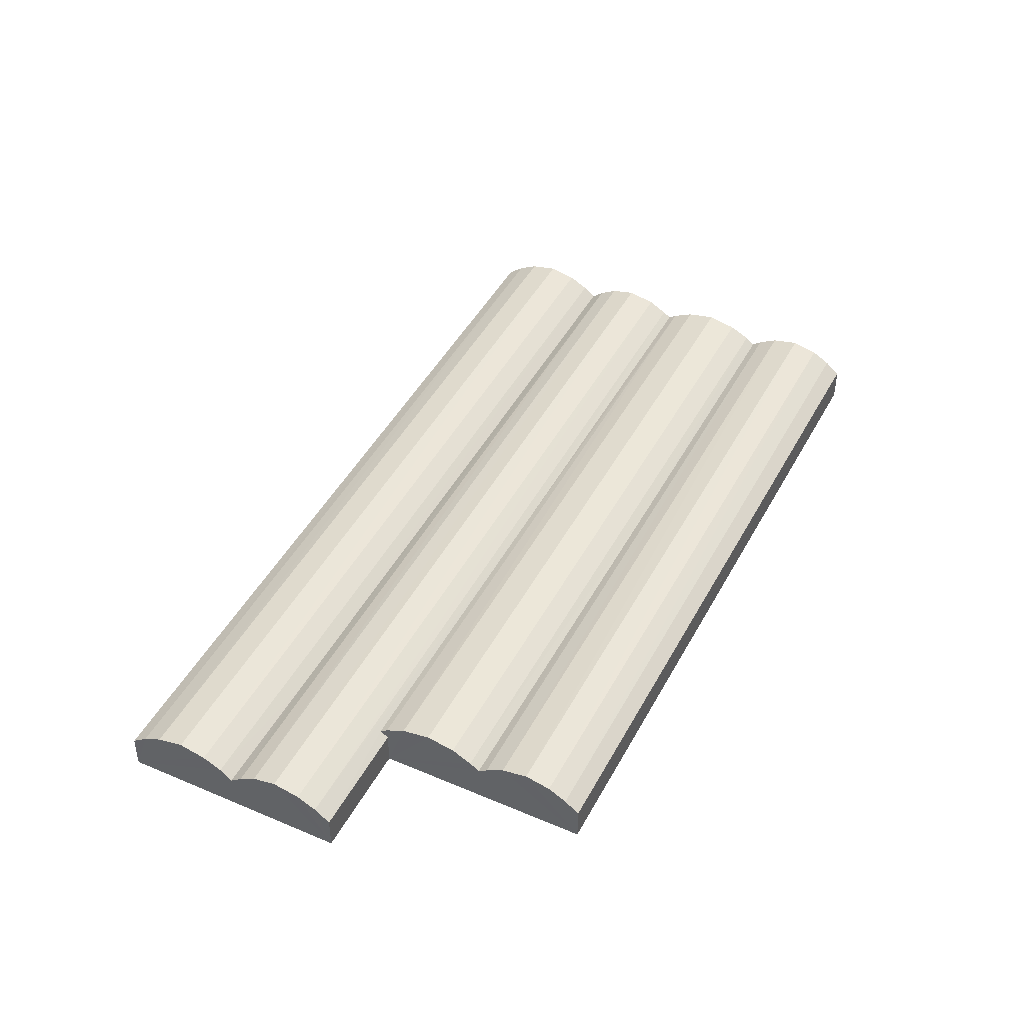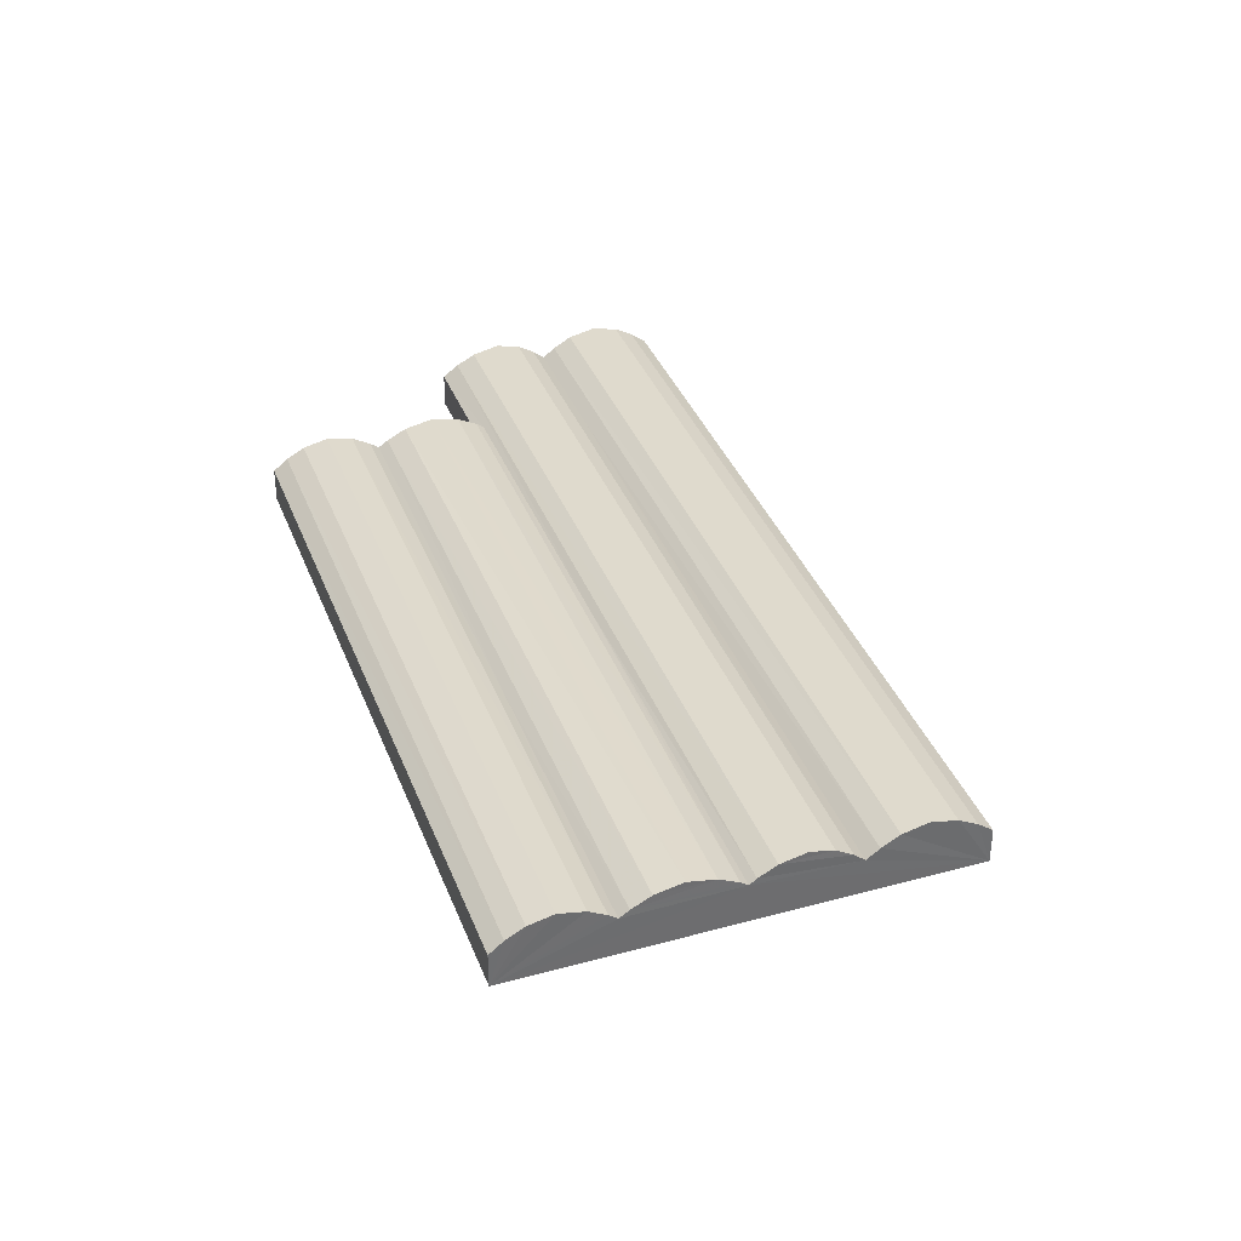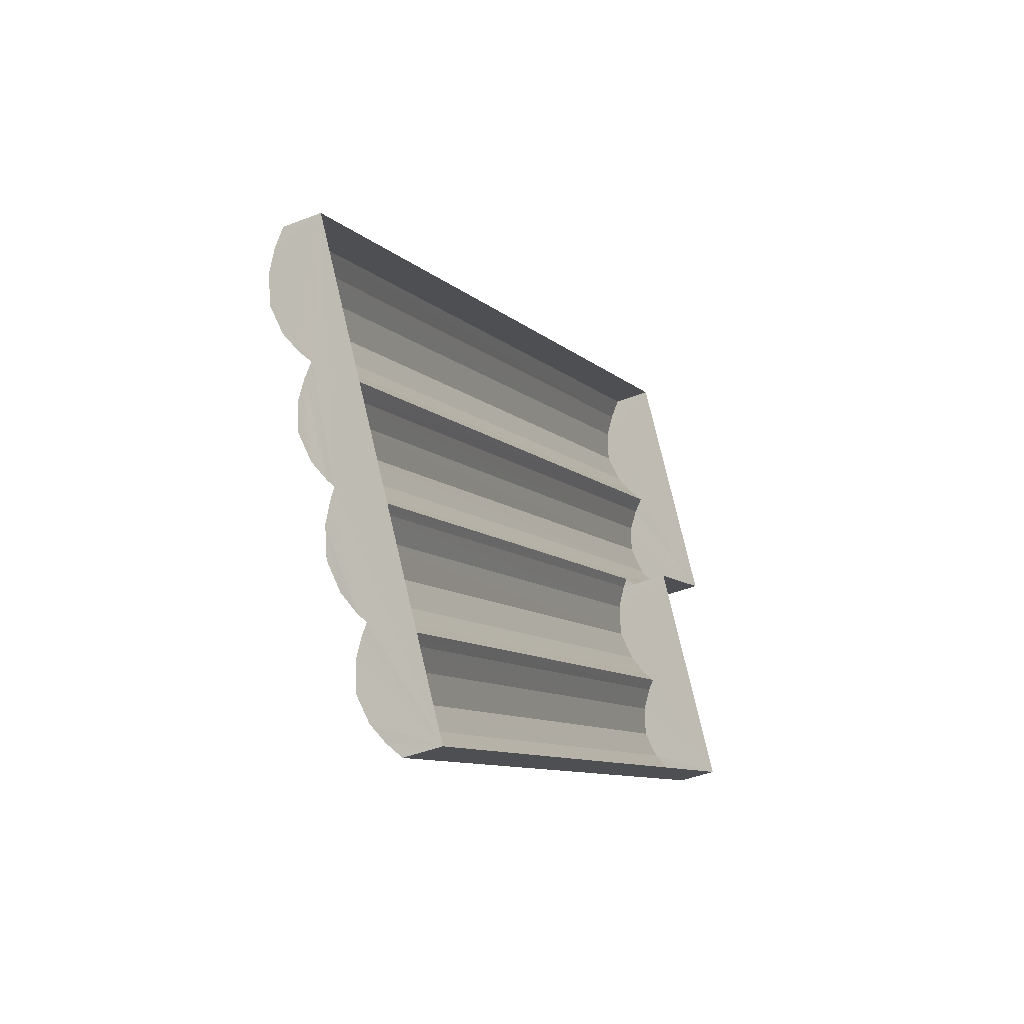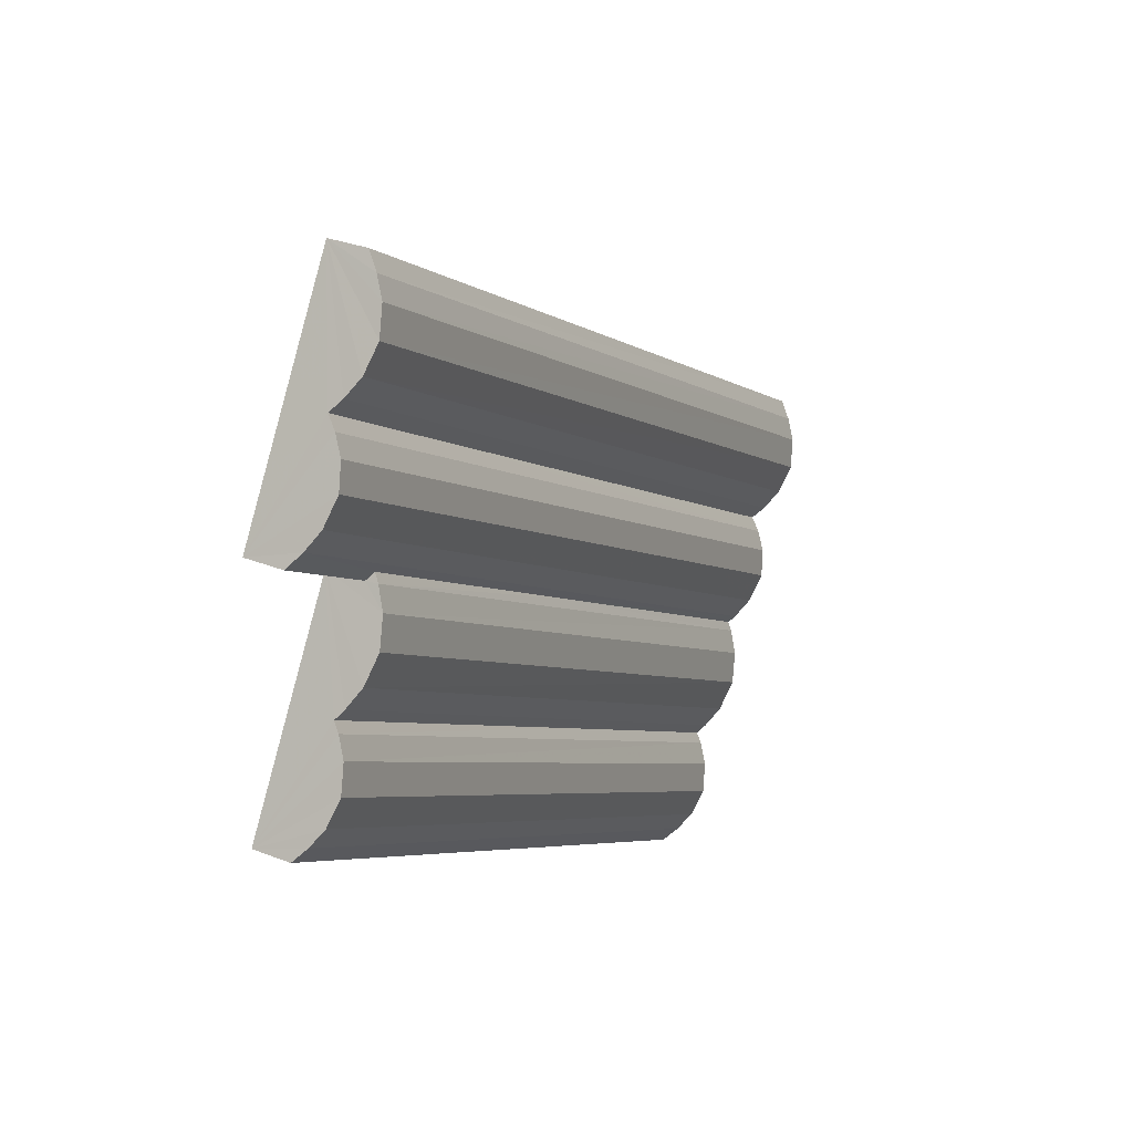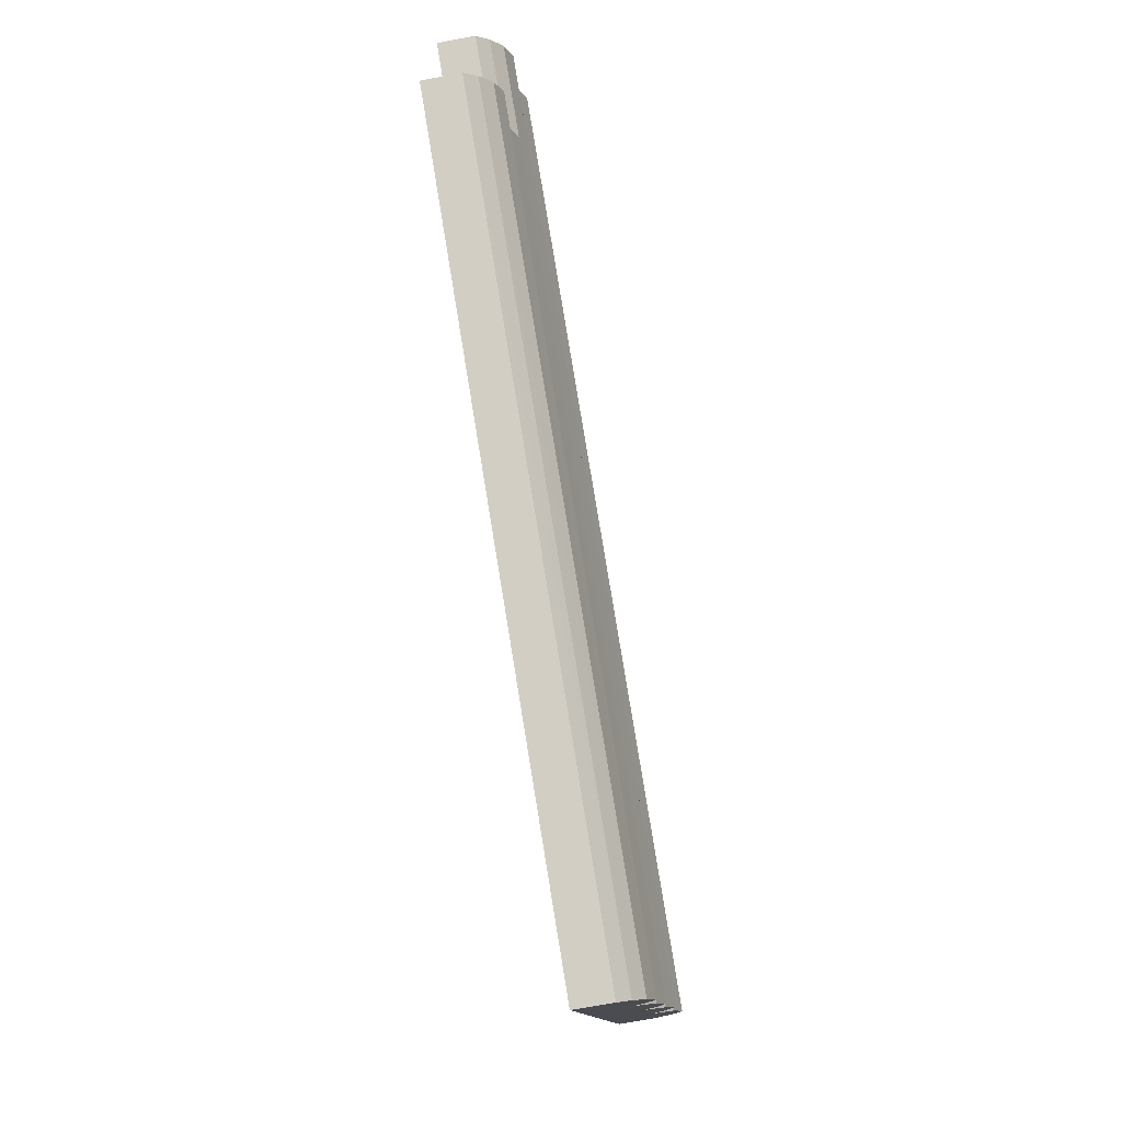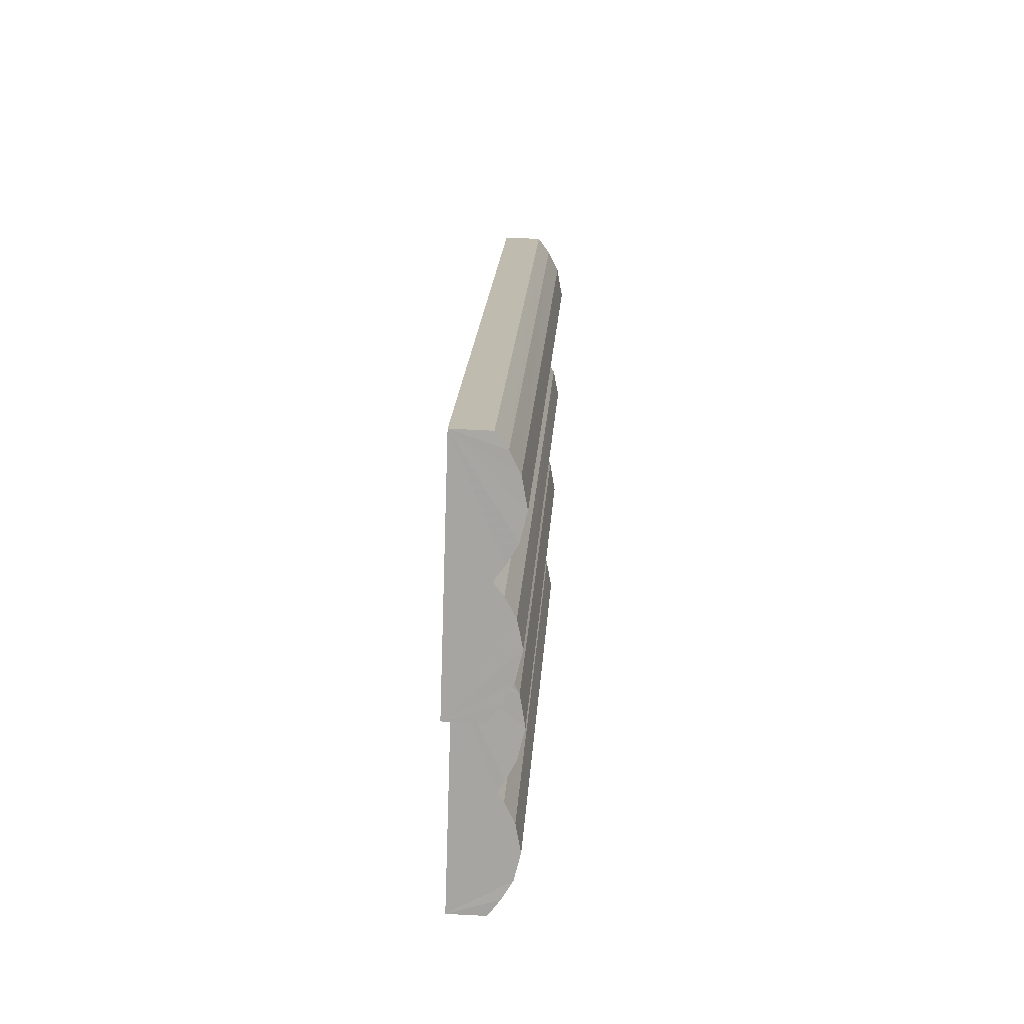
<metadata>
{"format":"obj","ext":"obj","renderer":"f3d","projection":"perspective","resolution":1024,"background":"white","views":[{"elev":44.9,"azim":-96.1,"up":"+Z"},{"elev":36.8,"azim":37.8,"up":"+Z"},{"elev":-42.9,"azim":115.0,"up":"+Y"},{"elev":31.9,"azim":-61.4,"up":"+Y"},{"elev":-68.8,"azim":-79.0,"up":"+Y"},{"elev":48.4,"azim":-86.7,"up":"+Y"}]}
</metadata>
<code>
v -2.197e+05 -1.248e+05 13.65
v -2.196e+05 -1.248e+05 13.65
v -2.196e+05 -1.248e+05 13.65
v -2.197e+05 -1.248e+05 13.65
v -2.197e+05 -1.248e+05 13.65
v -2.197e+05 -1.248e+05 13.65
v -2.196e+05 -1.248e+05 16.39
v -2.197e+05 -1.248e+05 15.91
v -2.196e+05 -1.248e+05 15.91
v -2.197e+05 -1.248e+05 16.39
v -2.197e+05 -1.248e+05 15.36
v -2.197e+05 -1.248e+05 15.65
v -2.197e+05 -1.248e+05 15.36
v -2.196e+05 -1.248e+05 15.65
v -2.196e+05 -1.248e+05 15.65
v -2.197e+05 -1.248e+05 15.45
v -2.197e+05 -1.248e+05 15.91
v -2.197e+05 -1.248e+05 15.45
v -2.196e+05 -1.248e+05 15.91
v -2.196e+05 -1.248e+05 15.45
v -2.197e+05 -1.248e+05 15.91
v -2.196e+05 -1.248e+05 15.91
v -2.197e+05 -1.248e+05 16.67
v -2.196e+05 -1.248e+05 16.67
v -2.196e+05 -1.248e+05 16.39
v -2.197e+05 -1.248e+05 16.39
v -2.196e+05 -1.248e+05 15.91
v -2.197e+05 -1.248e+05 15.91
v -2.197e+05 -1.248e+05 16.39
v -2.196e+05 -1.248e+05 16.39
v -2.196e+05 -1.248e+05 15.35
v -2.197e+05 -1.248e+05 15.35
v -2.197e+05 -1.248e+05 15.9
v -2.196e+05 -1.248e+05 15.9
v -2.197e+05 -1.248e+05 16.39
v -2.196e+05 -1.248e+05 16.39
v -2.196e+05 -1.248e+05 16.67
v -2.197e+05 -1.248e+05 16.67
v -2.197e+05 -1.248e+05 16.67
v -2.196e+05 -1.248e+05 16.67
v -2.197e+05 -1.248e+05 16.39
v -2.196e+05 -1.248e+05 16.39
v -2.197e+05 -1.248e+05 16.39
v -2.196e+05 -1.248e+05 16.39
v -2.196e+05 -1.248e+05 15.58
v -2.197e+05 -1.248e+05 15.58
v -2.196e+05 -1.248e+05 15.58
v -2.197e+05 -1.248e+05 16.39
v -2.196e+05 -1.248e+05 16.39
v -2.197e+05 -1.248e+05 15.36
v -2.196e+05 -1.248e+05 15.36
v -2.196e+05 -1.248e+05 15.91
v -2.197e+05 -1.248e+05 15.91
v -2.197e+05 -1.248e+05 15.9
v -2.196e+05 -1.248e+05 15.9
v -2.197e+05 -1.248e+05 16.67
v -2.196e+05 -1.248e+05 16.67
v -2.197e+05 -1.248e+05 15.91
v -2.196e+05 -1.248e+05 15.91
v -2.197e+05 -1.248e+05 16.39
v -2.196e+05 -1.248e+05 16.39
f 1 2 3
f 3 4 1
f 5 2 1
f 6 5 1
f 7 8 9
f 7 10 8
f 8 11 12
f 11 13 12
f 14 9 8
f 14 15 9
f 14 8 12
f 16 17 18
f 18 19 20
f 18 17 19
f 21 22 14
f 21 14 12
f 22 15 14
f 23 24 25
f 26 23 25
f 27 28 29
f 30 27 29
f 31 32 33
f 34 31 33
f 35 36 37
f 38 35 37
f 39 40 30
f 29 39 30
f 41 42 34
f 33 41 34
f 43 19 17
f 43 44 19
f 28 27 45
f 28 45 46
f 27 47 45
f 48 49 40
f 39 48 40
f 50 51 52
f 53 50 52
f 54 55 36
f 35 54 36
f 56 44 43
f 56 57 44
f 10 7 57
f 56 10 57
f 16 18 54
f 18 20 55
f 54 18 55
f 42 41 38
f 37 42 38
f 46 45 58
f 45 47 59
f 58 45 59
f 60 61 24
f 23 60 24
f 58 59 61
f 60 58 61
f 22 21 26
f 25 22 26
f 53 52 49
f 48 53 49
f 50 4 3
f 51 50 3
f 51 3 52
f 52 3 49
f 49 3 40
f 15 3 2
f 34 2 31
f 42 37 2
f 37 36 2
f 34 42 2
f 61 25 24
f 7 44 57
f 40 3 30
f 36 55 2
f 59 25 61
f 22 25 59
f 19 44 7
f 30 3 27
f 19 7 9
f 19 9 20
f 55 20 2
f 27 3 47
f 59 47 15
f 22 59 15
f 20 9 15
f 20 15 2
f 47 3 15
f 31 2 5
f 32 31 5
f 32 5 33
f 33 5 41
f 41 5 38
f 16 5 6
f 8 6 11
f 38 5 35
f 10 56 6
f 56 43 6
f 8 10 6
f 35 5 54
f 43 17 6
f 54 5 16
f 17 16 6
f 13 11 6
f 1 13 6
f 21 12 13
f 21 13 26
f 26 1 23
f 13 1 26
f 46 1 4
f 53 4 50
f 23 1 60
f 48 39 4
f 39 29 4
f 53 48 4
f 60 1 58
f 29 28 4
f 58 1 46
f 28 46 4

</code>
